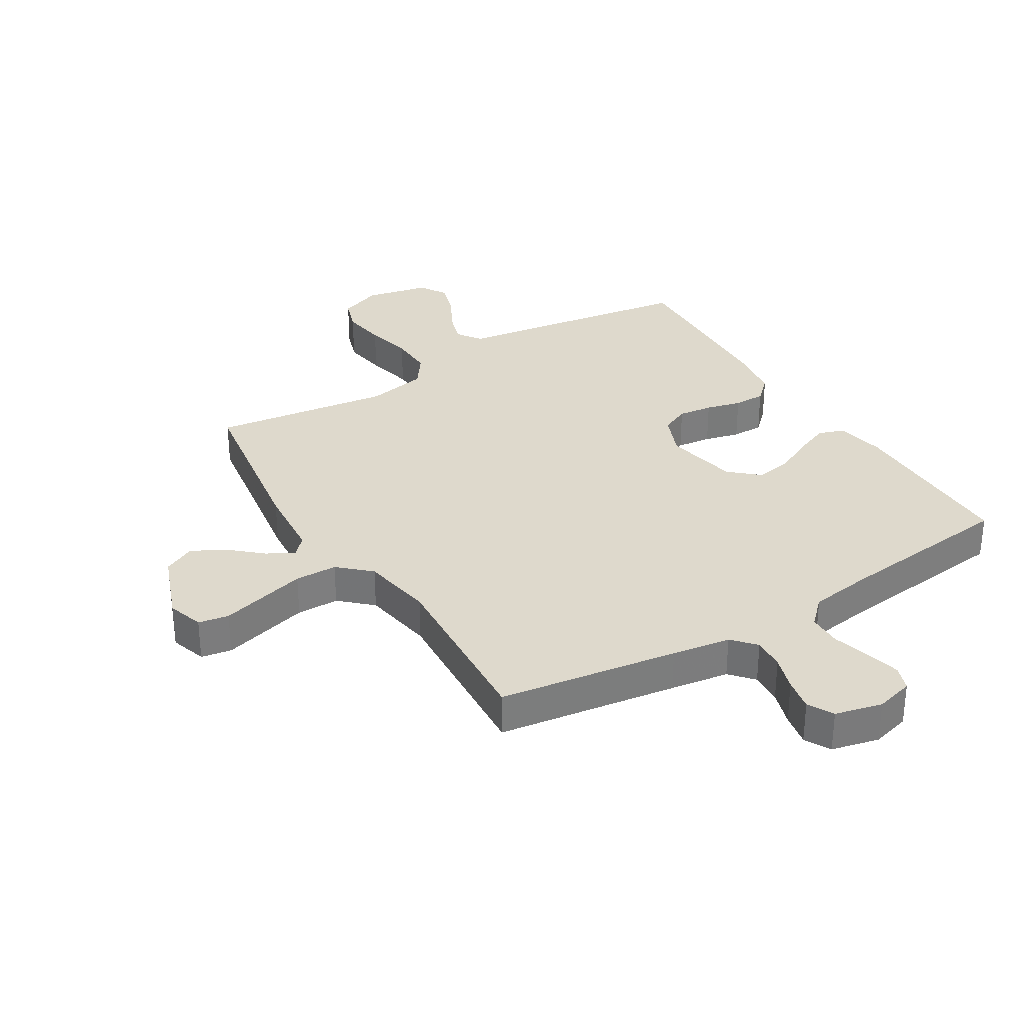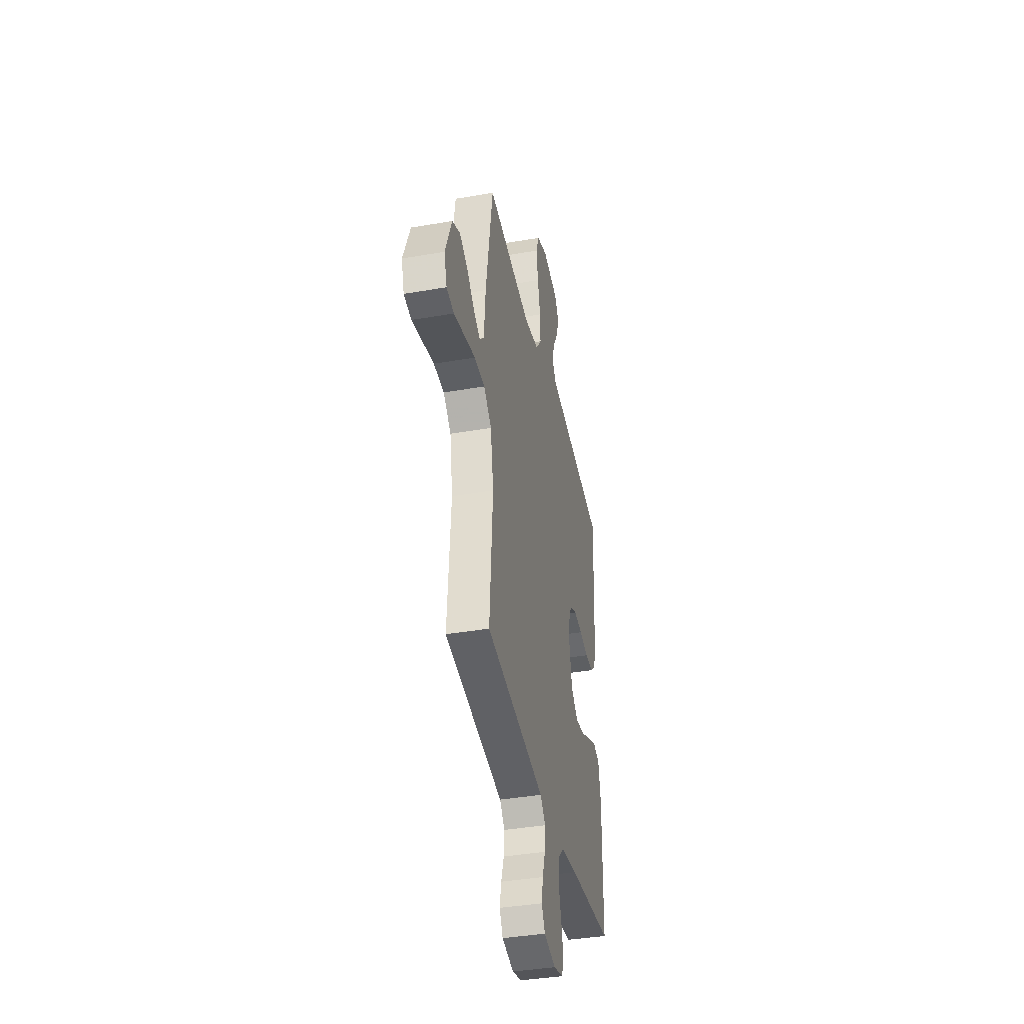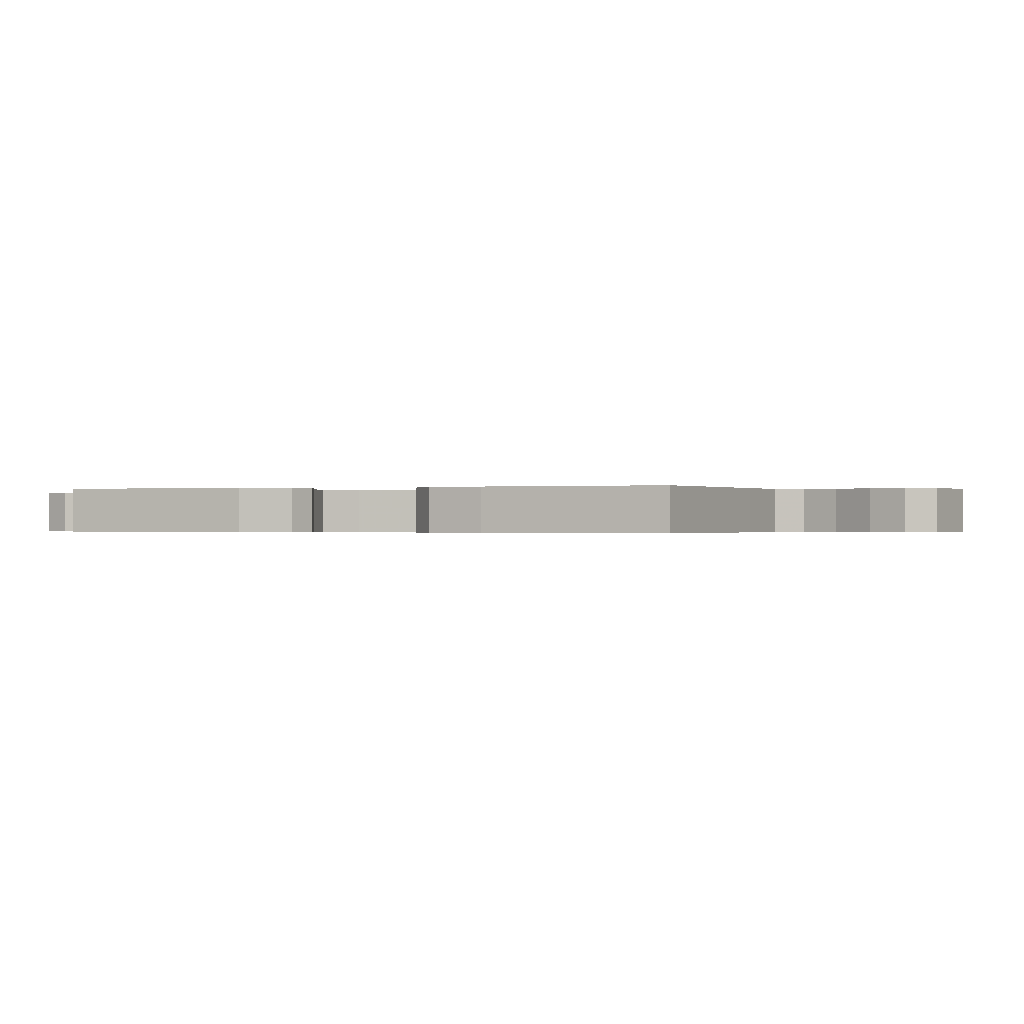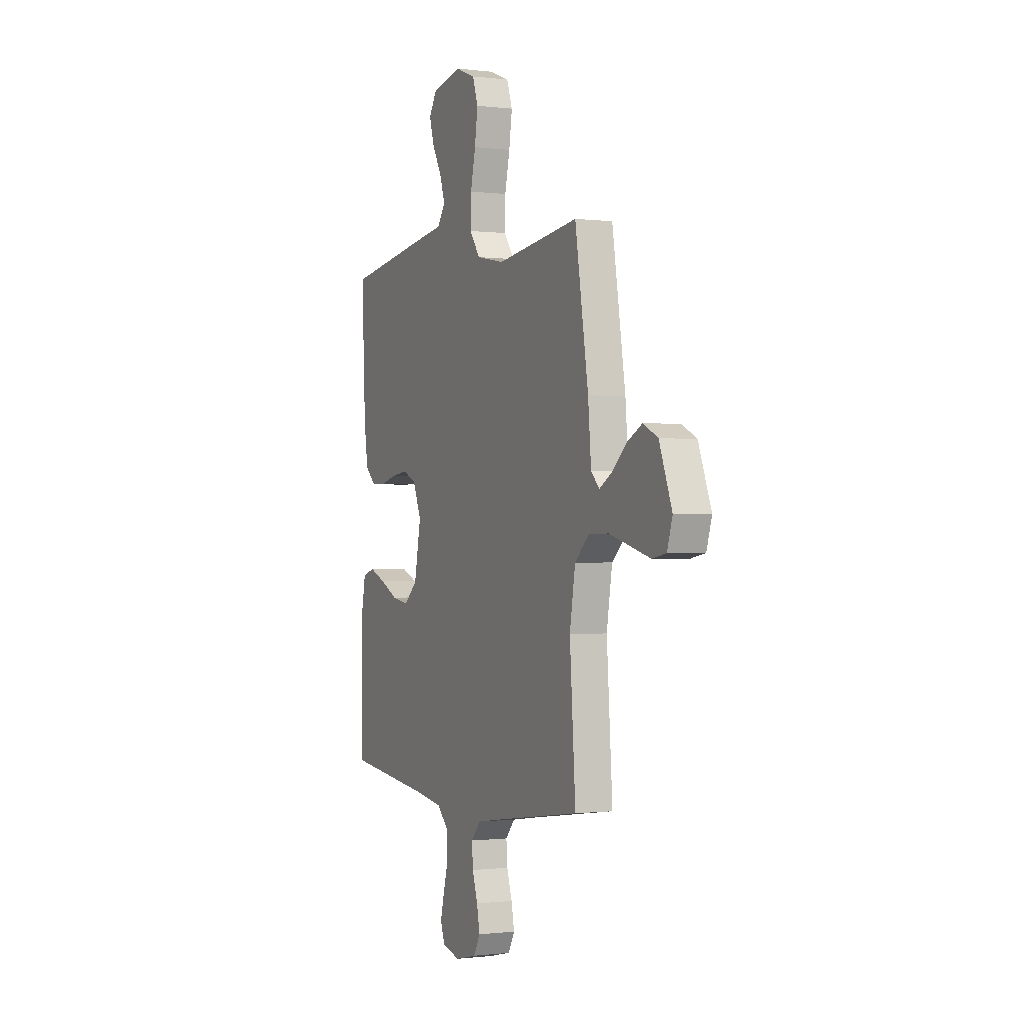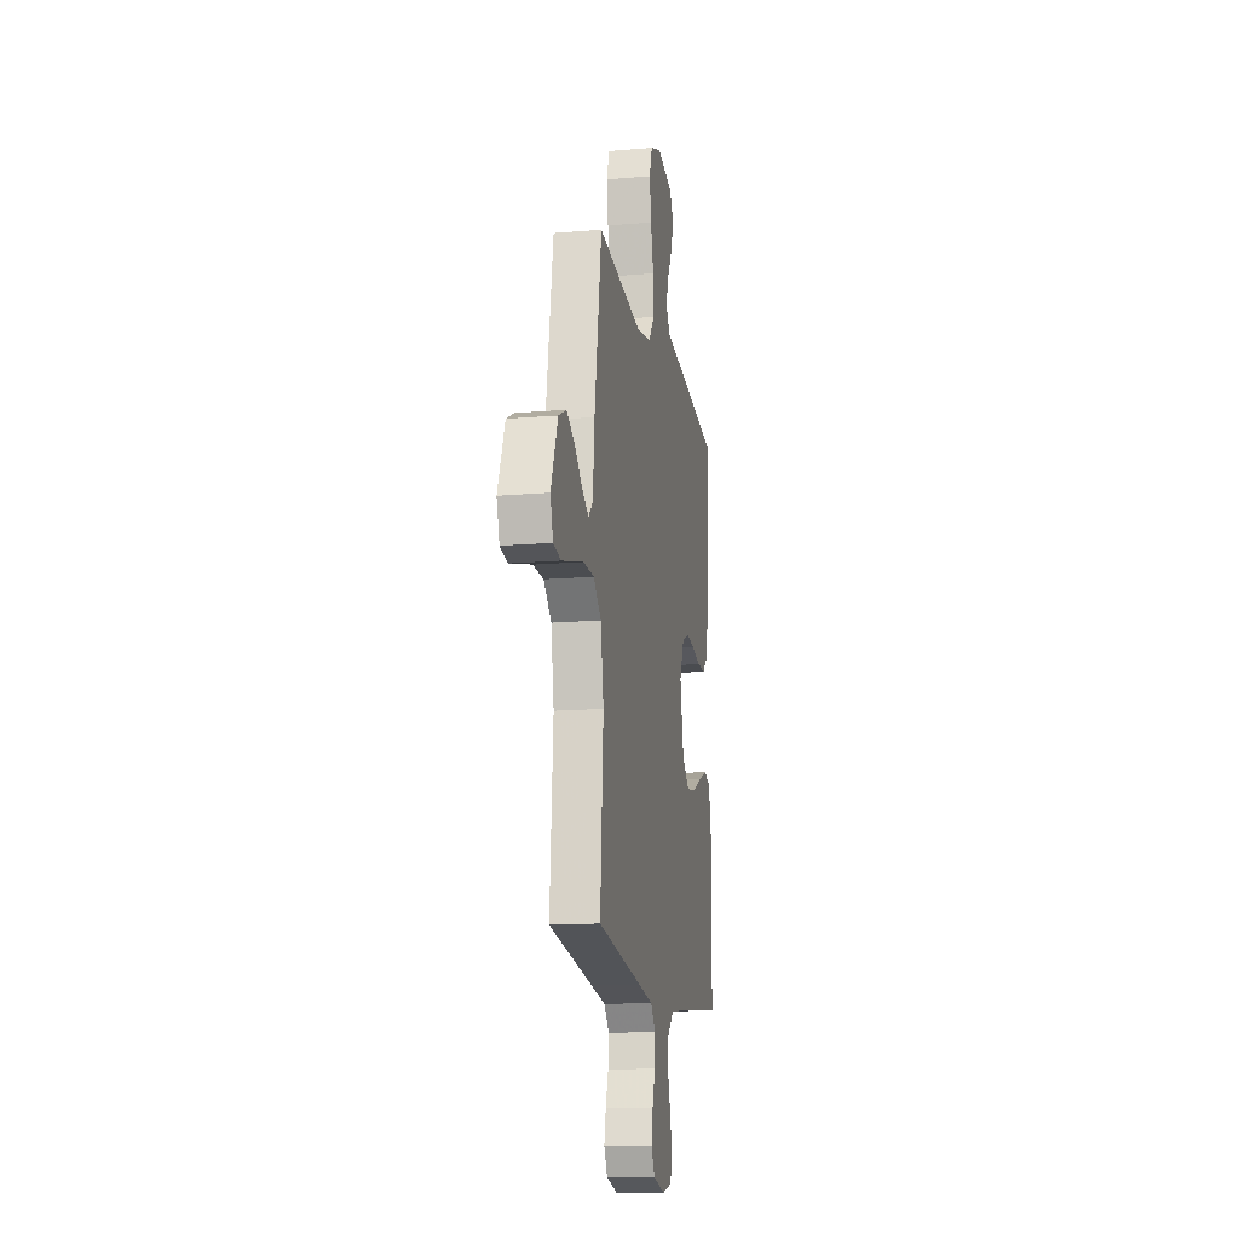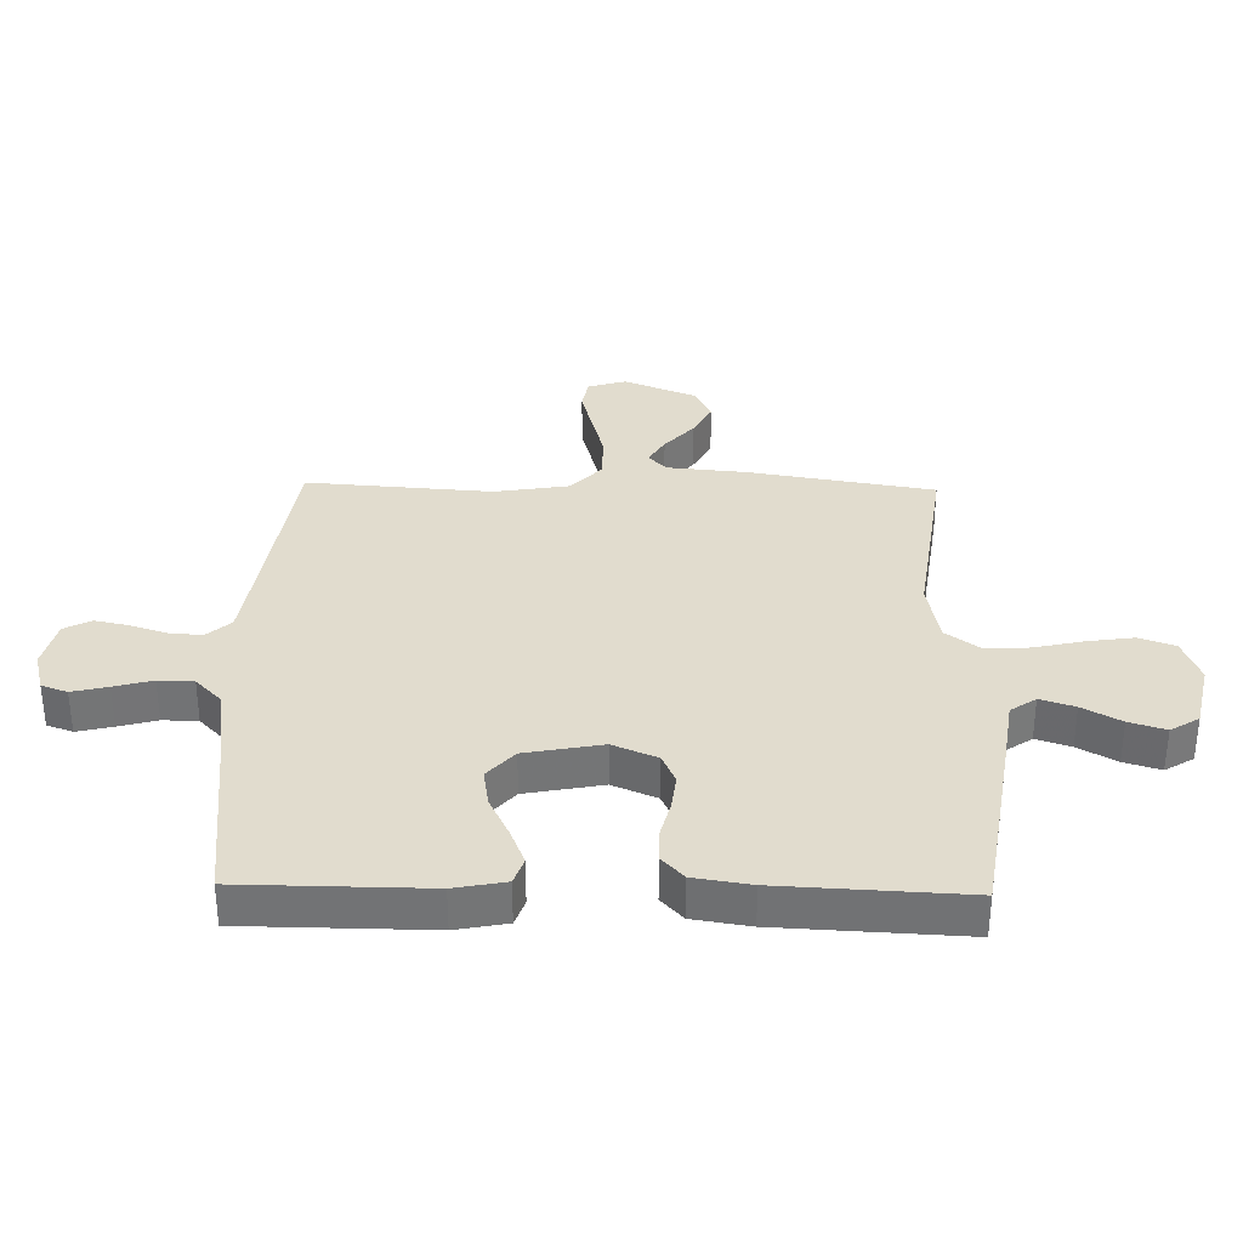
<metadata>
{"format":"obj","ext":"obj","renderer":"f3d","projection":"perspective","resolution":1024,"background":"white","views":[{"elev":32.0,"azim":148.5,"up":"+Y"},{"elev":-39.5,"azim":102.2,"up":"+Z"},{"elev":-0.3,"azim":-69.9,"up":"+Y"},{"elev":-0.6,"azim":65.3,"up":"+Z"},{"elev":-14.8,"azim":100.5,"up":"+Z"},{"elev":34.0,"azim":-88.7,"up":"+Y"}]}
</metadata>
<code>
v -0.5 0.07 -0.5
v -0.502 0.07 -0.2
v -0.486 0.07 -0.117
v -0.443 0.07 -0.102
v -0.384 0.07 -0.126
v -0.319 0.07 -0.158
v -0.258 0.07 -0.168
v -0.21 0.07 -0.125
v -0.186 0.07 0
v -0.216 0.07 0.072
v -0.264 0.07 0.094
v -0.322 0.07 0.087
v -0.381 0.07 0.072
v -0.434 0.07 0.072
v -0.472 0.07 0.108
v -0.486 0.07 0.2
v -0.5 0.07 0.5
v -0.2 0.07 0.545
v -0.093 0.07 0.56
v -0.065 0.07 0.601
v -0.083 0.07 0.657
v -0.117 0.07 0.719
v -0.135 0.07 0.778
v -0.107 0.07 0.824
v 0 0.07 0.847
v 0.072 0.07 0.819
v 0.092 0.07 0.761
v 0.081 0.07 0.686
v 0.063 0.07 0.606
v 0.061 0.07 0.533
v 0.099 0.07 0.48
v 0.2 0.07 0.46
v 0.5 0.07 0.5
v 0.548 0.07 0.2
v 0.559 0.07 0.074
v 0.589 0.07 0.043
v 0.633 0.07 0.069
v 0.686 0.07 0.116
v 0.741 0.07 0.145
v 0.794 0.07 0.119
v 0.84 0.07 0
v 0.821 0.07 -0.061
v 0.77 0.07 -0.07
v 0.7 0.07 -0.051
v 0.622 0.07 -0.03
v 0.551 0.07 -0.031
v 0.499 0.07 -0.079
v 0.479 0.07 -0.2
v 0.5 0.07 -0.5
v 0.2 0.07 -0.544
v 0.102 0.07 -0.559
v 0.068 0.07 -0.598
v 0.072 0.07 -0.652
v 0.091 0.07 -0.711
v 0.102 0.07 -0.766
v 0.079 0.07 -0.809
v 0 0.07 -0.828
v -0.064 0.07 -0.811
v -0.079 0.07 -0.769
v -0.065 0.07 -0.711
v -0.048 0.07 -0.649
v -0.049 0.07 -0.592
v -0.092 0.07 -0.55
v -0.2 0.07 -0.534
v -0.5 0 -0.5
v -0.502 0 -0.2
v -0.486 0 -0.117
v -0.443 0 -0.102
v -0.384 0 -0.126
v -0.319 0 -0.158
v -0.258 0 -0.168
v -0.21 0 -0.125
v -0.186 0 0
v -0.216 0 0.072
v -0.264 0 0.094
v -0.322 0 0.087
v -0.381 0 0.072
v -0.434 0 0.072
v -0.472 0 0.108
v -0.486 0 0.2
v -0.5 0 0.5
v -0.2 0 0.545
v -0.093 0 0.56
v -0.065 0 0.601
v -0.083 0 0.657
v -0.117 0 0.719
v -0.135 0 0.778
v -0.107 0 0.824
v 0 0 0.847
v 0.072 0 0.819
v 0.092 0 0.761
v 0.081 0 0.686
v 0.063 0 0.606
v 0.061 0 0.533
v 0.099 0 0.48
v 0.2 0 0.46
v 0.5 0 0.5
v 0.548 0 0.2
v 0.559 0 0.074
v 0.589 0 0.043
v 0.633 0 0.069
v 0.686 0 0.116
v 0.741 0 0.145
v 0.794 0 0.119
v 0.84 0 0
v 0.821 0 -0.061
v 0.77 0 -0.07
v 0.7 0 -0.051
v 0.622 0 -0.03
v 0.551 0 -0.031
v 0.499 0 -0.079
v 0.479 0 -0.2
v 0.5 0 -0.5
v 0.2 0 -0.544
v 0.102 0 -0.559
v 0.068 0 -0.598
v 0.072 0 -0.652
v 0.091 0 -0.711
v 0.102 0 -0.766
v 0.079 0 -0.809
v 0 0 -0.828
v -0.064 0 -0.811
v -0.079 0 -0.769
v -0.065 0 -0.711
v -0.048 0 -0.649
v -0.049 0 -0.592
v -0.092 0 -0.55
v -0.2 0 -0.534
f 59 60 61
f 58 59 61
f 57 58 61
f 56 57 61
f 55 56 61
f 54 55 61
f 53 54 61
f 52 53 61 62
f 51 52 62 63
f 48 49 50
f 51 63 64
f 50 51 64
f 48 50 64
f 47 48 64
f 42 43 44
f 41 42 44
f 40 41 44
f 39 40 44
f 38 39 44
f 37 38 44
f 36 37 44 45
f 35 36 45 46
f 46 47 64
f 35 46 64
f 34 35 64
f 33 34 64
f 32 33 64
f 27 28 29
f 26 27 29
f 25 26 29
f 24 25 29
f 23 24 29
f 22 23 29
f 21 22 29
f 20 21 29 30
f 19 20 30 31
f 18 19 31
f 17 18 31
f 16 17 31
f 15 16 31
f 14 15 31
f 13 14 31
f 12 13 31
f 4 5 6
f 3 4 6
f 2 3 6
f 1 2 6
f 64 1 6
f 64 6 7
f 11 12 31 32
f 10 11 32
f 9 10 32
f 8 9 32 64
f 7 8 64
f 125 124 123
f 125 123 122
f 125 122 121
f 125 121 120
f 125 120 119
f 125 119 118
f 125 118 117
f 126 125 117 116
f 127 126 116 115
f 114 113 112
f 128 127 115
f 128 115 114
f 128 114 112
f 128 112 111
f 108 107 106
f 108 106 105
f 108 105 104
f 108 104 103
f 108 103 102
f 108 102 101
f 109 108 101 100
f 110 109 100 99
f 128 111 110
f 128 110 99
f 128 99 98
f 128 98 97
f 128 97 96
f 93 92 91
f 93 91 90
f 93 90 89
f 93 89 88
f 93 88 87
f 93 87 86
f 93 86 85
f 94 93 85 84
f 95 94 84 83
f 95 83 82
f 95 82 81
f 95 81 80
f 95 80 79
f 95 79 78
f 95 78 77
f 95 77 76
f 70 69 68
f 70 68 67
f 70 67 66
f 70 66 65
f 70 65 128
f 71 70 128
f 96 95 76 75
f 96 75 74
f 96 74 73
f 128 96 73 72
f 128 72 71
f 1 65 66 2
f 2 66 67 3
f 3 67 68 4
f 4 68 69 5
f 5 69 70 6
f 6 70 71 7
f 7 71 72 8
f 8 72 73 9
f 9 73 74 10
f 10 74 75 11
f 11 75 76 12
f 12 76 77 13
f 13 77 78 14
f 14 78 79 15
f 15 79 80 16
f 16 80 81 17
f 17 81 82 18
f 18 82 83 19
f 19 83 84 20
f 20 84 85 21
f 21 85 86 22
f 22 86 87 23
f 23 87 88 24
f 24 88 89 25
f 25 89 90 26
f 26 90 91 27
f 27 91 92 28
f 28 92 93 29
f 29 93 94 30
f 30 94 95 31
f 31 95 96 32
f 32 96 97 33
f 33 97 98 34
f 34 98 99 35
f 35 99 100 36
f 36 100 101 37
f 37 101 102 38
f 38 102 103 39
f 39 103 104 40
f 40 104 105 41
f 41 105 106 42
f 42 106 107 43
f 43 107 108 44
f 44 108 109 45
f 45 109 110 46
f 46 110 111 47
f 47 111 112 48
f 48 112 113 49
f 49 113 114 50
f 50 114 115 51
f 51 115 116 52
f 52 116 117 53
f 53 117 118 54
f 54 118 119 55
f 55 119 120 56
f 56 120 121 57
f 57 121 122 58
f 58 122 123 59
f 59 123 124 60
f 60 124 125 61
f 61 125 126 62
f 62 126 127 63
f 63 127 128 64
f 64 128 65 1

</code>
